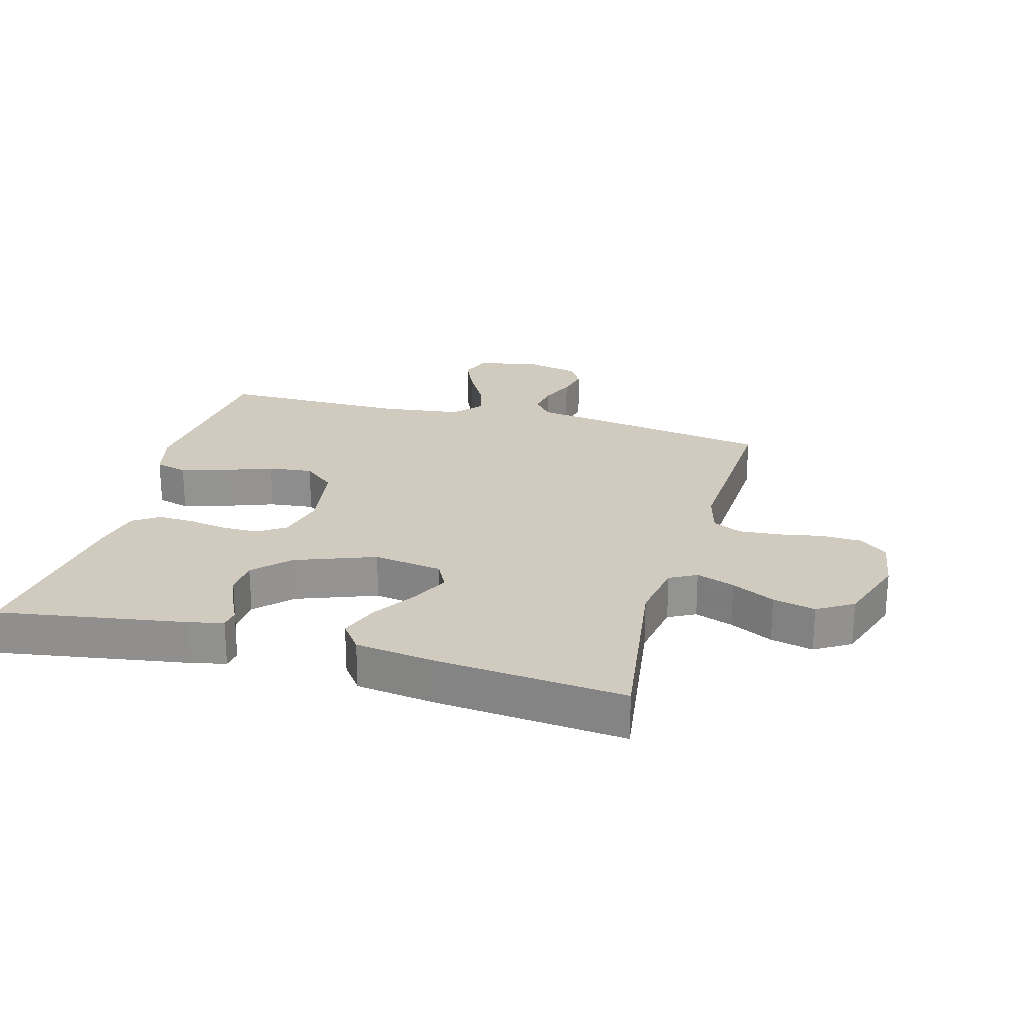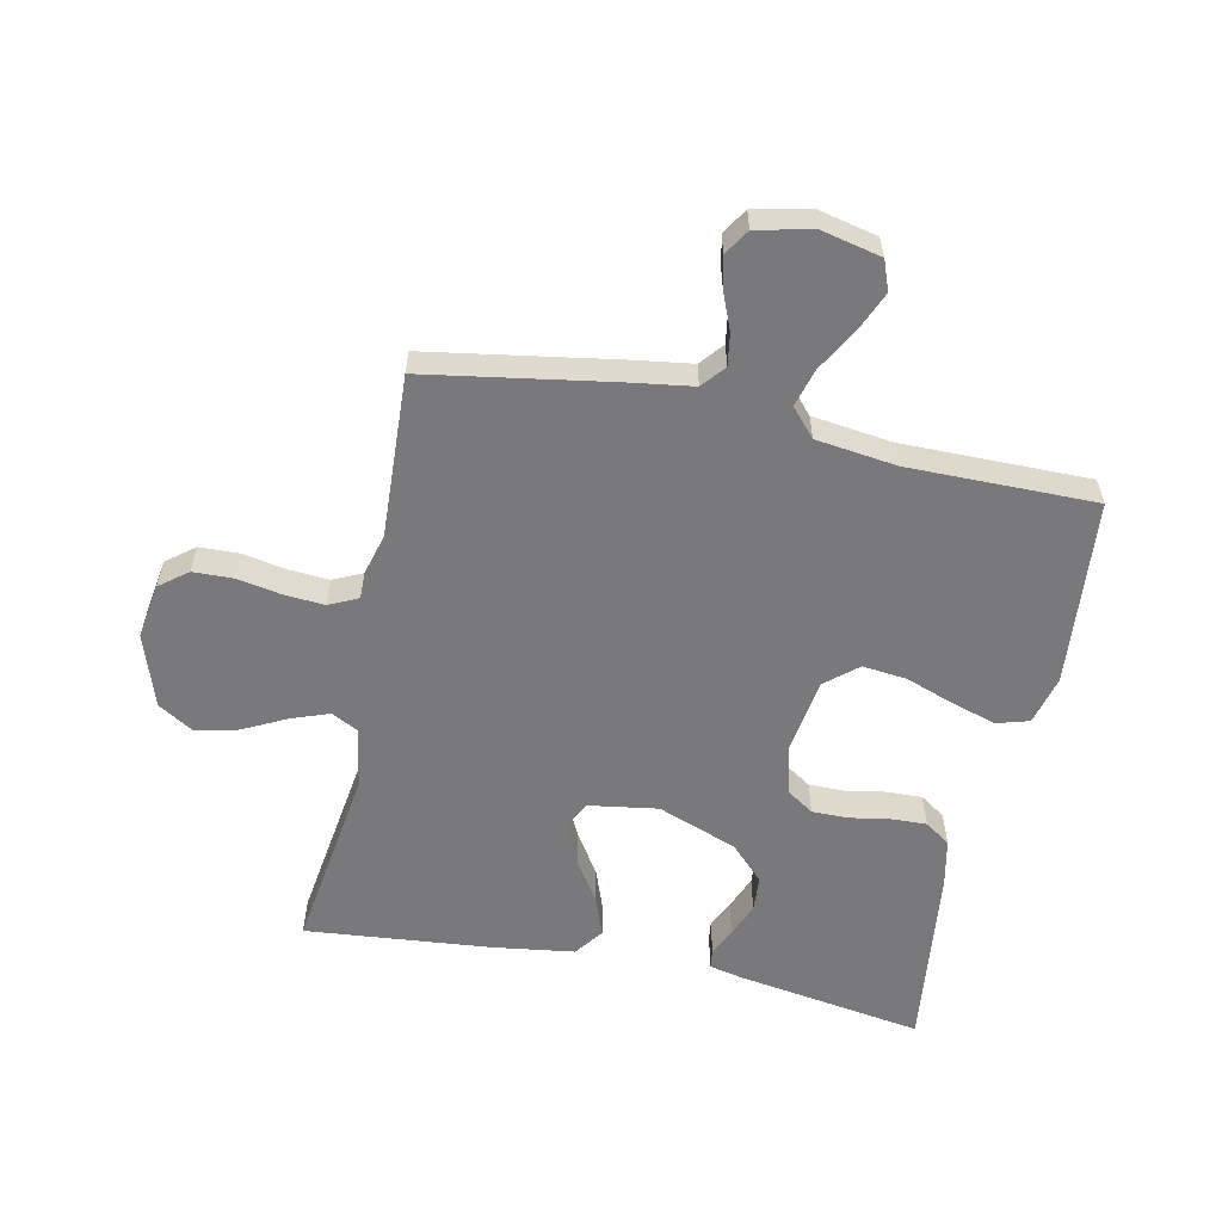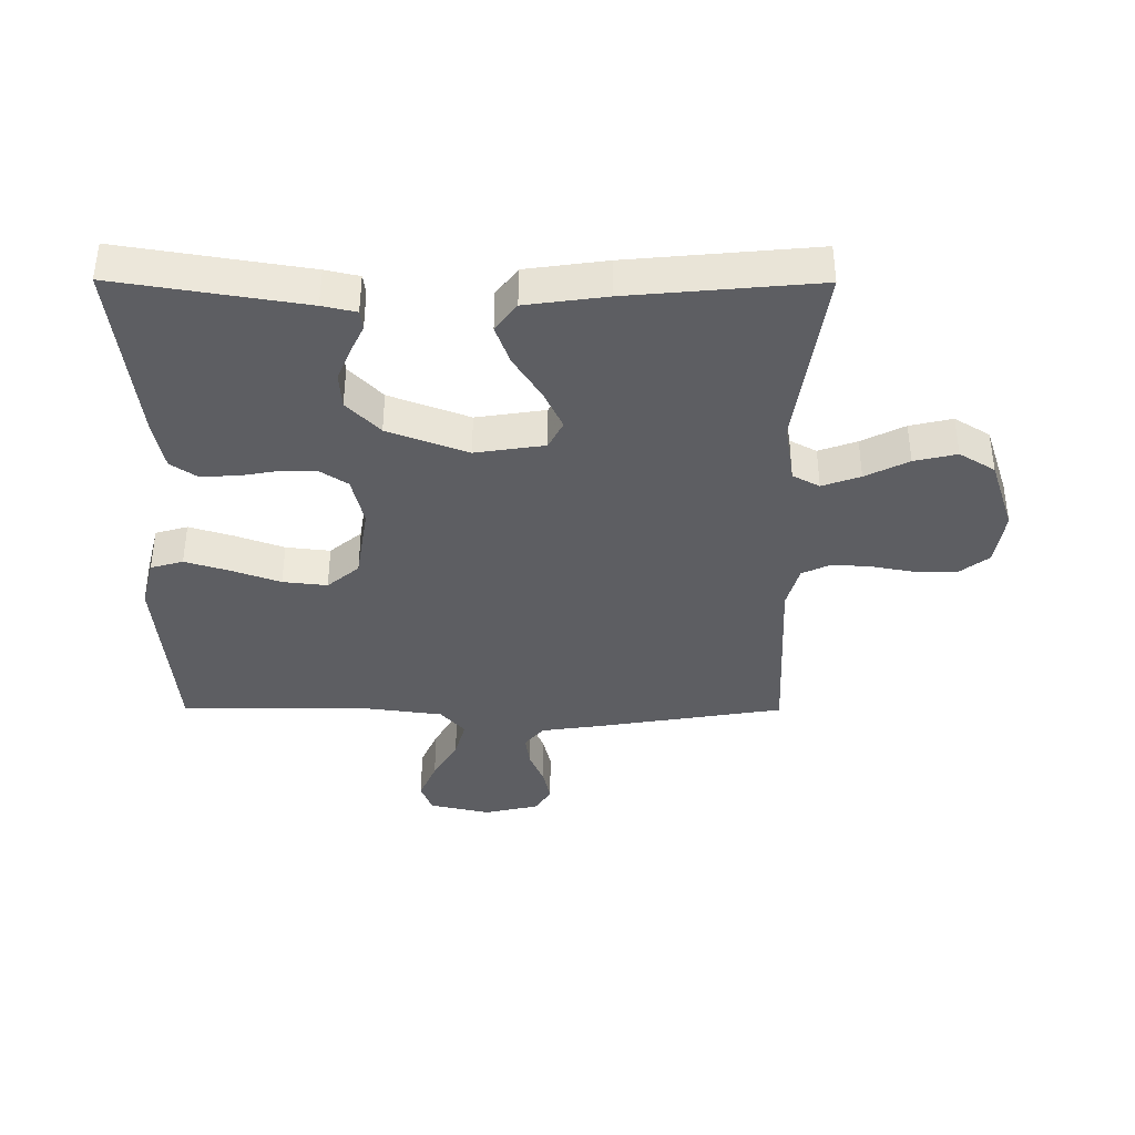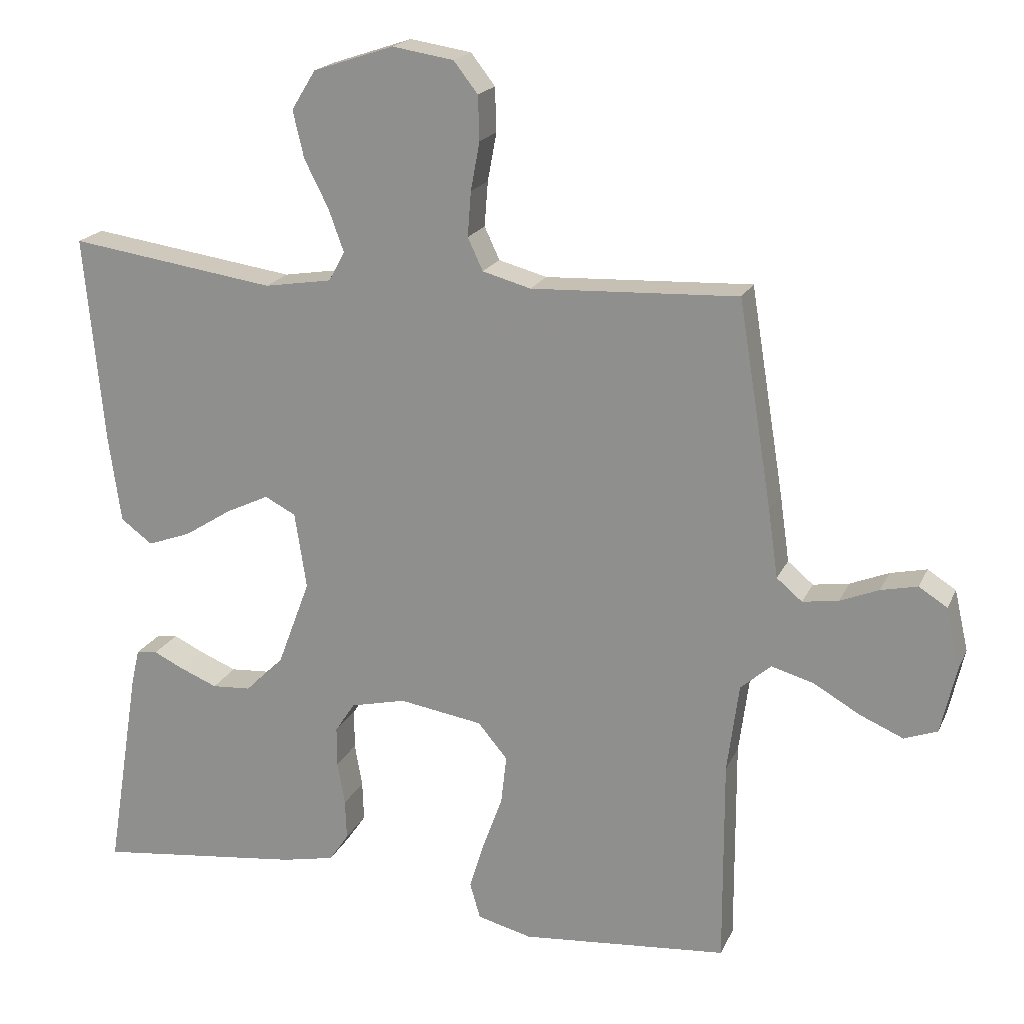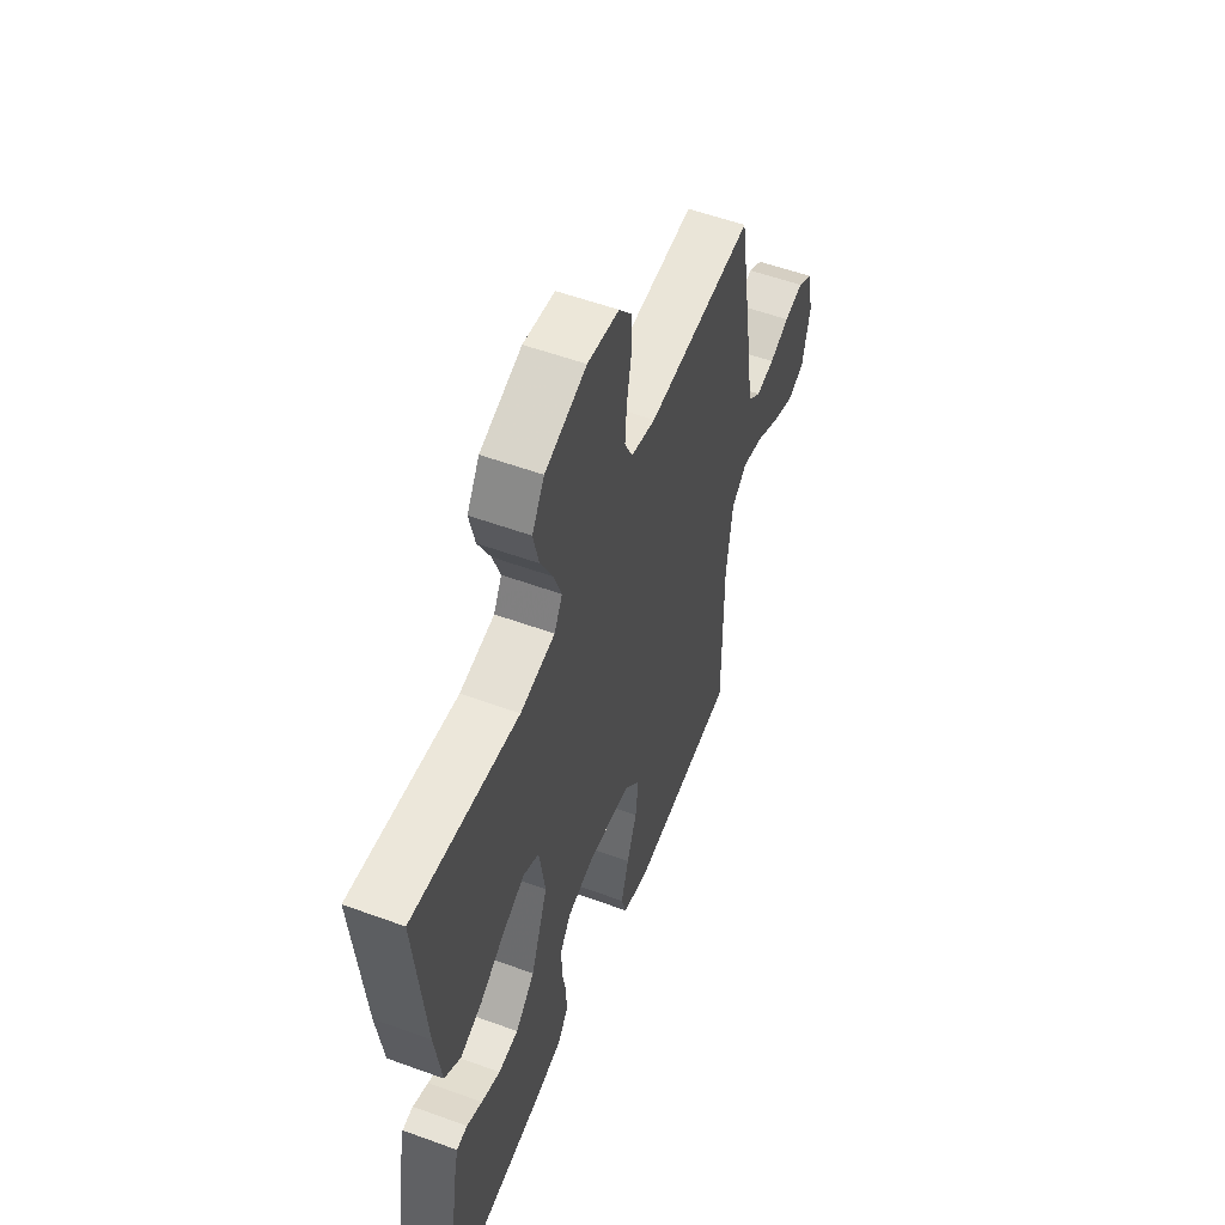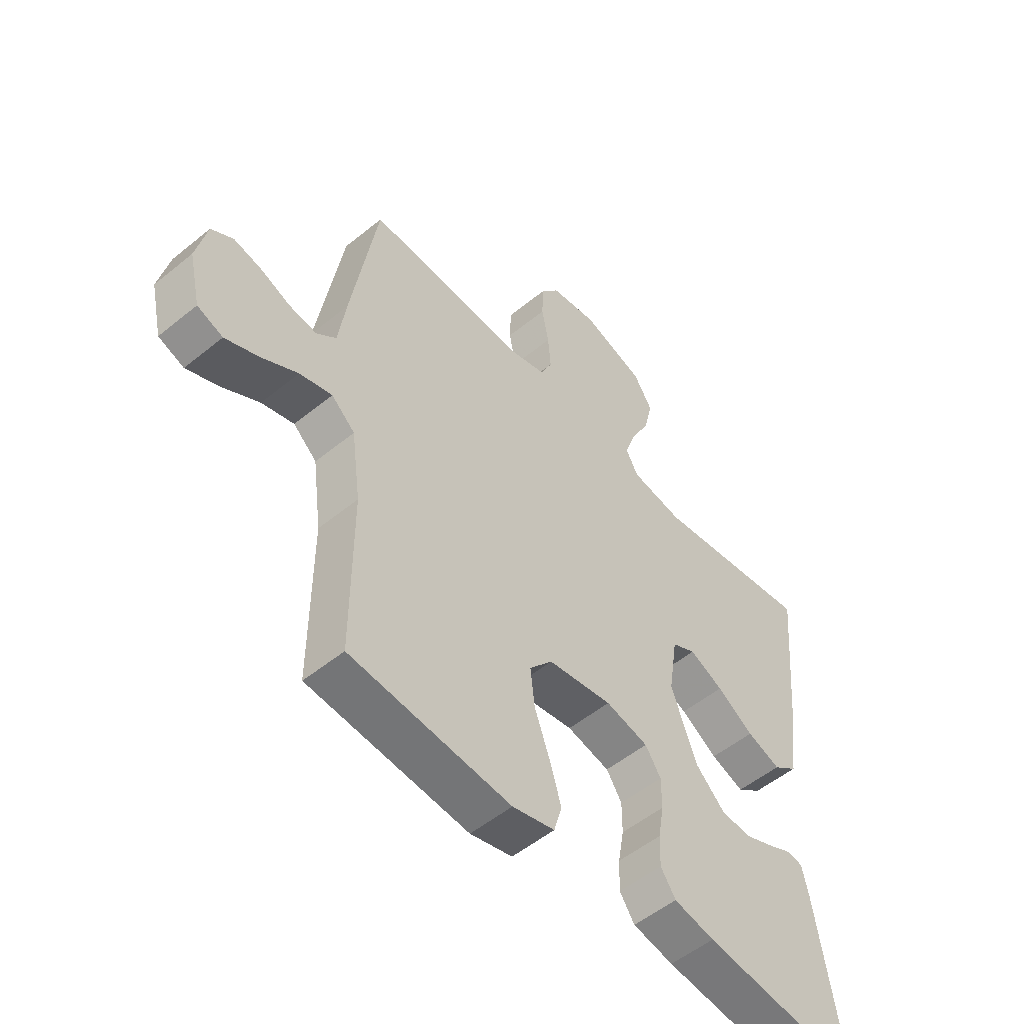
<metadata>
{"format":"obj","ext":"obj","renderer":"f3d","projection":"perspective","resolution":1024,"background":"white","views":[{"elev":23.6,"azim":-74.5,"up":"+Y"},{"elev":-57.9,"azim":78.2,"up":"+Y"},{"elev":-38.6,"azim":-90.3,"up":"+Y"},{"elev":19.4,"azim":19.0,"up":"+Z"},{"elev":55.2,"azim":-68.9,"up":"+Z"},{"elev":-53.0,"azim":131.2,"up":"+Z"}]}
</metadata>
<code>
v -0.5 0.07 0.5
v -0.2 0.07 0.457
v -0.102 0.07 0.473
v -0.079 0.07 0.516
v -0.101 0.07 0.577
v -0.136 0.07 0.646
v -0.152 0.07 0.714
v -0.117 0.07 0.771
v 0 0.07 0.81
v 0.089 0.07 0.796
v 0.124 0.07 0.751
v 0.126 0.07 0.687
v 0.113 0.07 0.617
v 0.108 0.07 0.552
v 0.13 0.07 0.505
v 0.2 0.07 0.486
v 0.5 0.07 0.5
v 0.549 0.07 0.2
v 0.563 0.07 0.102
v 0.6 0.07 0.071
v 0.652 0.07 0.079
v 0.708 0.07 0.102
v 0.761 0.07 0.114
v 0.802 0.07 0.088
v 0.822 0.07 0
v 0.8 0.07 -0.097
v 0.752 0.07 -0.115
v 0.689 0.07 -0.088
v 0.621 0.07 -0.049
v 0.56 0.07 -0.032
v 0.516 0.07 -0.071
v 0.499 0.07 -0.2
v 0.5 0.07 -0.5
v 0.2 0.07 -0.527
v 0.121 0.07 -0.507
v 0.106 0.07 -0.455
v 0.128 0.07 -0.383
v 0.156 0.07 -0.306
v 0.164 0.07 -0.235
v 0.121 0.07 -0.184
v 0 0.07 -0.165
v -0.08 0.07 -0.184
v -0.109 0.07 -0.228
v -0.109 0.07 -0.286
v -0.098 0.07 -0.349
v -0.096 0.07 -0.407
v -0.124 0.07 -0.448
v -0.2 0.07 -0.464
v -0.5 0.07 -0.5
v -0.452 0.07 -0.2
v -0.44 0.07 -0.146
v -0.409 0.07 -0.142
v -0.365 0.07 -0.163
v -0.311 0.07 -0.185
v -0.254 0.07 -0.181
v -0.199 0.07 -0.128
v -0.151 0.07 0
v -0.168 0.07 0.111
v -0.213 0.07 0.134
v -0.276 0.07 0.104
v -0.345 0.07 0.06
v -0.408 0.07 0.037
v -0.454 0.07 0.071
v -0.472 0.07 0.2
v -0.5 0 0.5
v -0.2 0 0.457
v -0.102 0 0.473
v -0.079 0 0.516
v -0.101 0 0.577
v -0.136 0 0.646
v -0.152 0 0.714
v -0.117 0 0.771
v 0 0 0.81
v 0.089 0 0.796
v 0.124 0 0.751
v 0.126 0 0.687
v 0.113 0 0.617
v 0.108 0 0.552
v 0.13 0 0.505
v 0.2 0 0.486
v 0.5 0 0.5
v 0.549 0 0.2
v 0.563 0 0.102
v 0.6 0 0.071
v 0.652 0 0.079
v 0.708 0 0.102
v 0.761 0 0.114
v 0.802 0 0.088
v 0.822 0 0
v 0.8 0 -0.097
v 0.752 0 -0.115
v 0.689 0 -0.088
v 0.621 0 -0.049
v 0.56 0 -0.032
v 0.516 0 -0.071
v 0.499 0 -0.2
v 0.5 0 -0.5
v 0.2 0 -0.527
v 0.121 0 -0.507
v 0.106 0 -0.455
v 0.128 0 -0.383
v 0.156 0 -0.306
v 0.164 0 -0.235
v 0.121 0 -0.184
v 0 0 -0.165
v -0.08 0 -0.184
v -0.109 0 -0.228
v -0.109 0 -0.286
v -0.098 0 -0.349
v -0.096 0 -0.407
v -0.124 0 -0.448
v -0.2 0 -0.464
v -0.5 0 -0.5
v -0.452 0 -0.2
v -0.44 0 -0.146
v -0.409 0 -0.142
v -0.365 0 -0.163
v -0.311 0 -0.185
v -0.254 0 -0.181
v -0.199 0 -0.128
v -0.151 0 0
v -0.168 0 0.111
v -0.213 0 0.134
v -0.276 0 0.104
v -0.345 0 0.06
v -0.408 0 0.037
v -0.454 0 0.071
v -0.472 0 0.2
f 64 1 2
f 63 64 2
f 62 63 2
f 61 62 2
f 60 61 2
f 59 60 2 3
f 58 59 3 4
f 57 58 4
f 51 52 53
f 50 51 53
f 49 50 53
f 48 49 53
f 47 48 53
f 46 47 53
f 45 46 53
f 44 45 53
f 44 53 54
f 43 44 54 55
f 36 37 38
f 35 36 38
f 34 35 38
f 33 34 38
f 32 33 38
f 31 32 38 39
f 30 31 39 40
f 27 28 29
f 26 27 29
f 25 26 29
f 24 25 29
f 23 24 29
f 22 23 29
f 21 22 29
f 20 21 29 30
f 30 40 41
f 20 30 41
f 19 20 41
f 19 41 42
f 18 19 42
f 17 18 42
f 16 17 42
f 11 12 13
f 10 11 13
f 9 10 13
f 8 9 13
f 7 8 13
f 6 7 13
f 5 6 13
f 4 5 13 14
f 57 4 14 15
f 42 43 55 56
f 42 56 57
f 16 42 57
f 15 16 57
f 66 65 128
f 66 128 127
f 66 127 126
f 66 126 125
f 66 125 124
f 67 66 124 123
f 68 67 123 122
f 68 122 121
f 117 116 115
f 117 115 114
f 117 114 113
f 117 113 112
f 117 112 111
f 117 111 110
f 117 110 109
f 117 109 108
f 118 117 108
f 119 118 108 107
f 102 101 100
f 102 100 99
f 102 99 98
f 102 98 97
f 102 97 96
f 103 102 96 95
f 104 103 95 94
f 93 92 91
f 93 91 90
f 93 90 89
f 93 89 88
f 93 88 87
f 93 87 86
f 93 86 85
f 94 93 85 84
f 105 104 94
f 105 94 84
f 105 84 83
f 106 105 83
f 106 83 82
f 106 82 81
f 106 81 80
f 77 76 75
f 77 75 74
f 77 74 73
f 77 73 72
f 77 72 71
f 77 71 70
f 77 70 69
f 78 77 69 68
f 79 78 68 121
f 120 119 107 106
f 121 120 106
f 121 106 80
f 121 80 79
f 1 65 66 2
f 2 66 67 3
f 3 67 68 4
f 4 68 69 5
f 5 69 70 6
f 6 70 71 7
f 7 71 72 8
f 8 72 73 9
f 9 73 74 10
f 10 74 75 11
f 11 75 76 12
f 12 76 77 13
f 13 77 78 14
f 14 78 79 15
f 15 79 80 16
f 16 80 81 17
f 17 81 82 18
f 18 82 83 19
f 19 83 84 20
f 20 84 85 21
f 21 85 86 22
f 22 86 87 23
f 23 87 88 24
f 24 88 89 25
f 25 89 90 26
f 26 90 91 27
f 27 91 92 28
f 28 92 93 29
f 29 93 94 30
f 30 94 95 31
f 31 95 96 32
f 32 96 97 33
f 33 97 98 34
f 34 98 99 35
f 35 99 100 36
f 36 100 101 37
f 37 101 102 38
f 38 102 103 39
f 39 103 104 40
f 40 104 105 41
f 41 105 106 42
f 42 106 107 43
f 43 107 108 44
f 44 108 109 45
f 45 109 110 46
f 46 110 111 47
f 47 111 112 48
f 48 112 113 49
f 49 113 114 50
f 50 114 115 51
f 51 115 116 52
f 52 116 117 53
f 53 117 118 54
f 54 118 119 55
f 55 119 120 56
f 56 120 121 57
f 57 121 122 58
f 58 122 123 59
f 59 123 124 60
f 60 124 125 61
f 61 125 126 62
f 62 126 127 63
f 63 127 128 64
f 64 128 65 1

</code>
